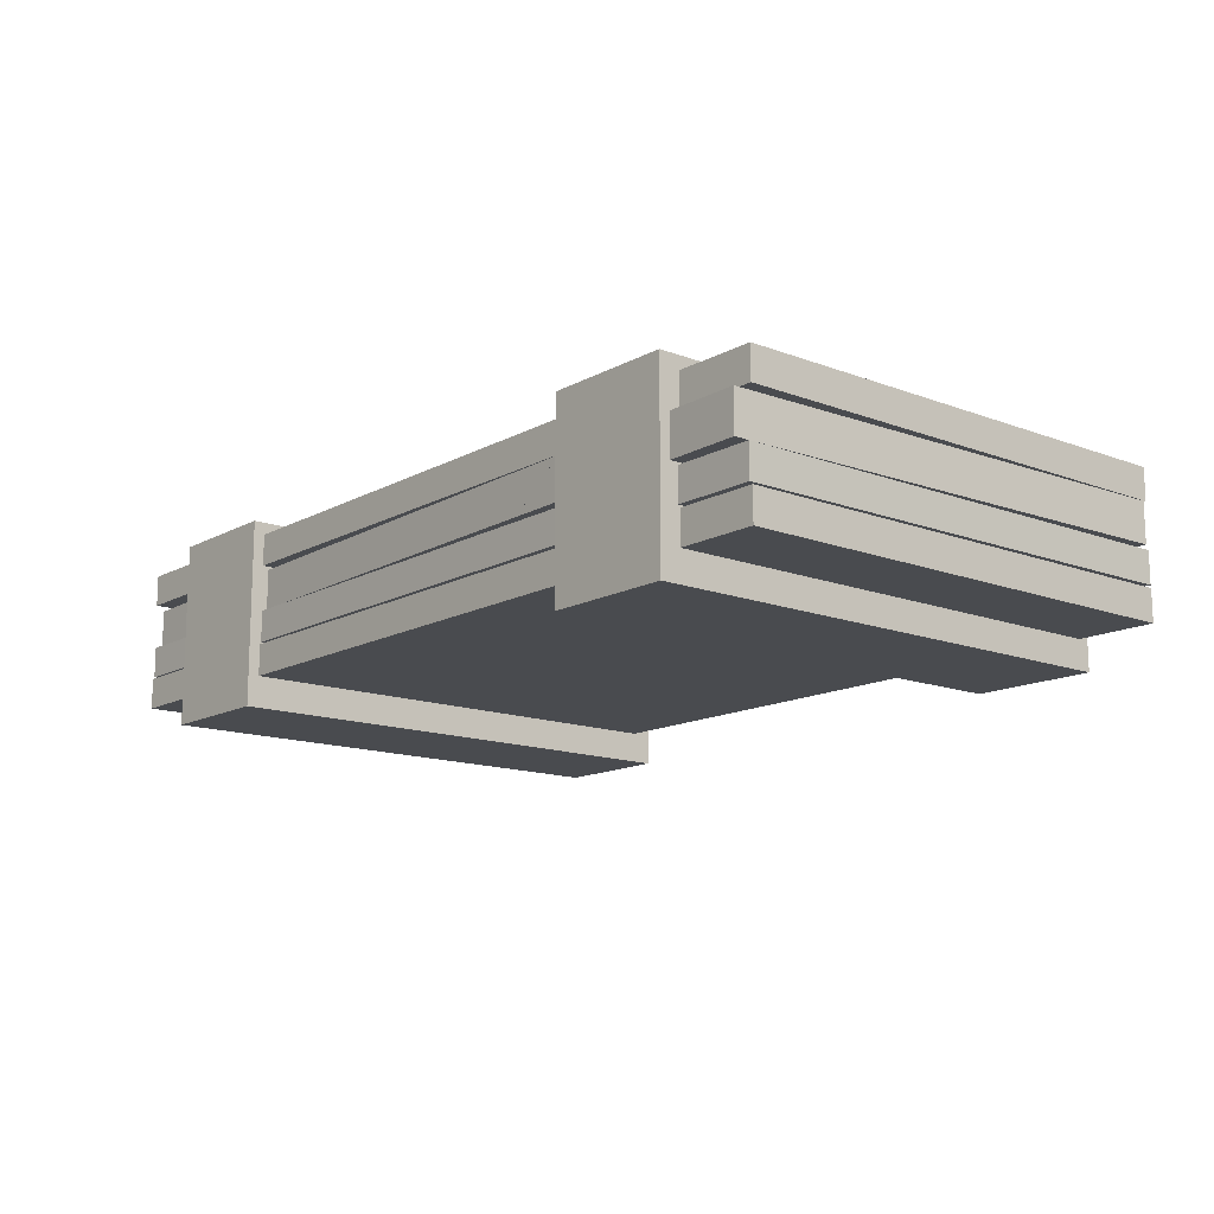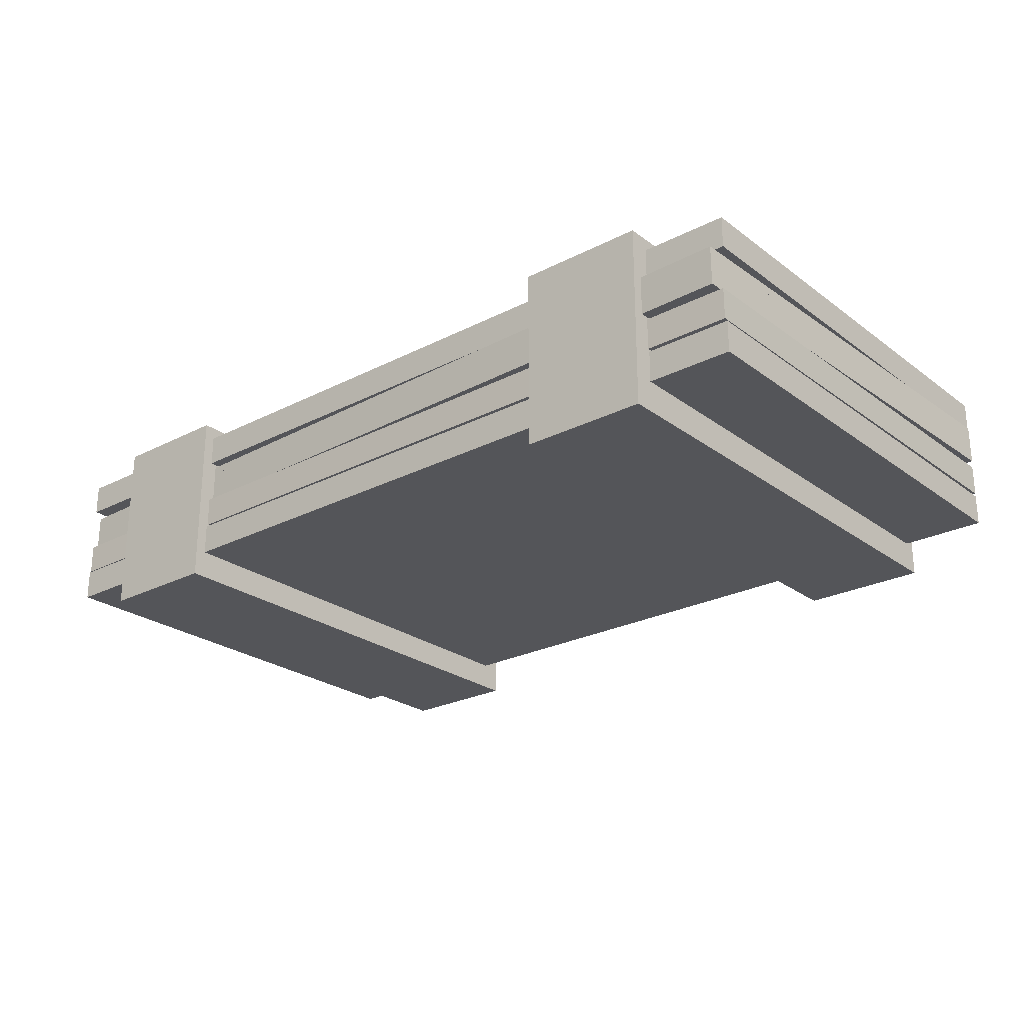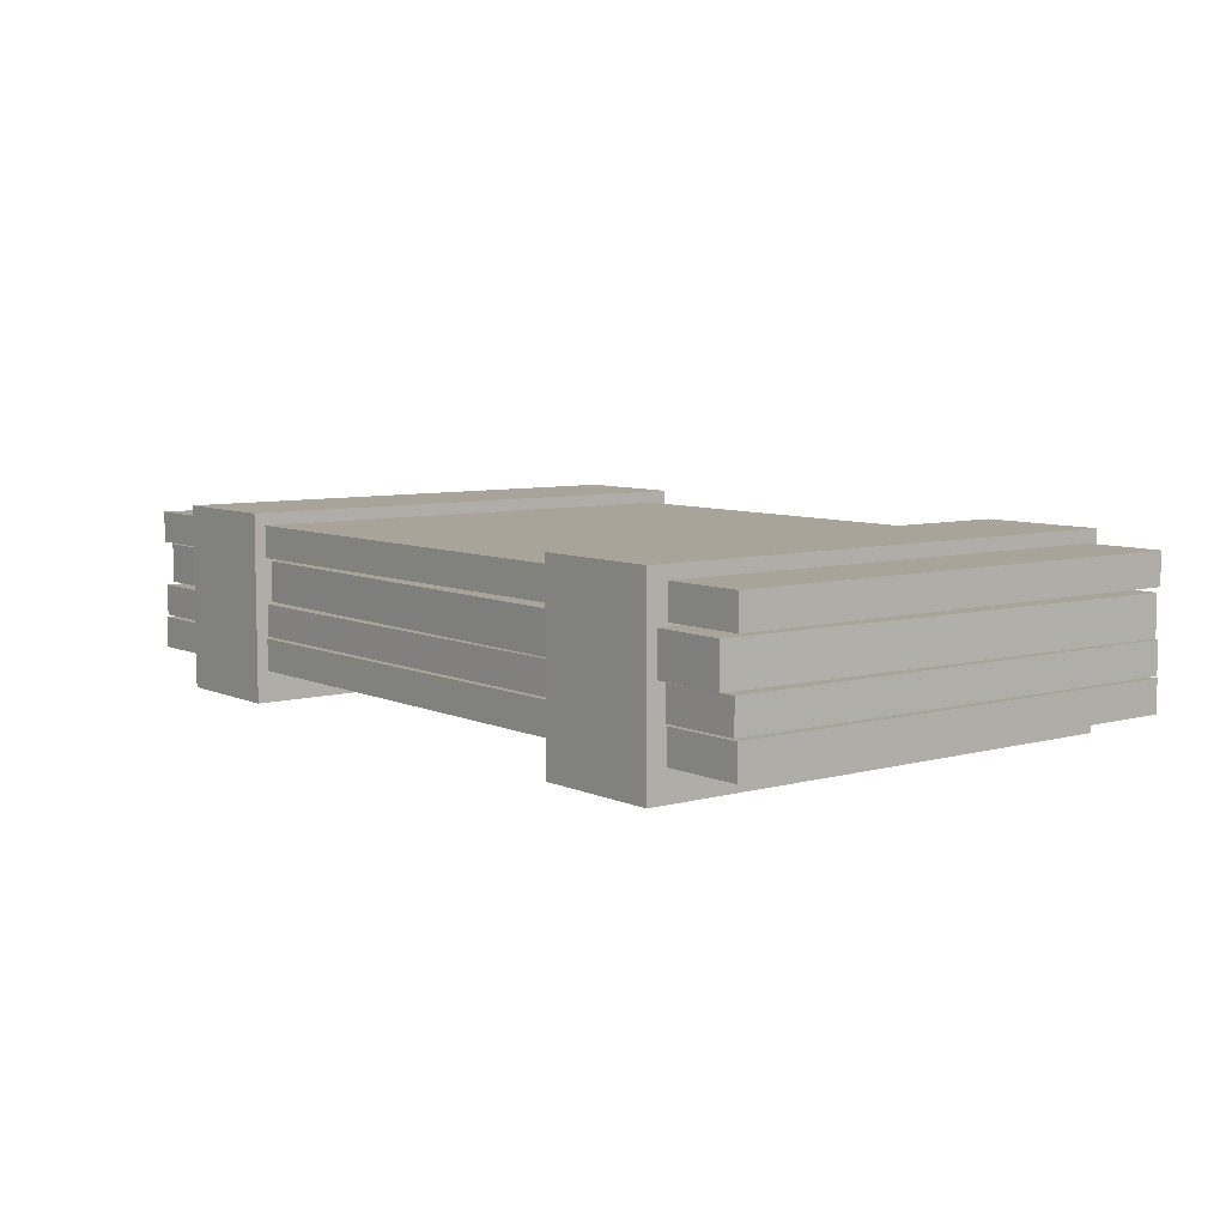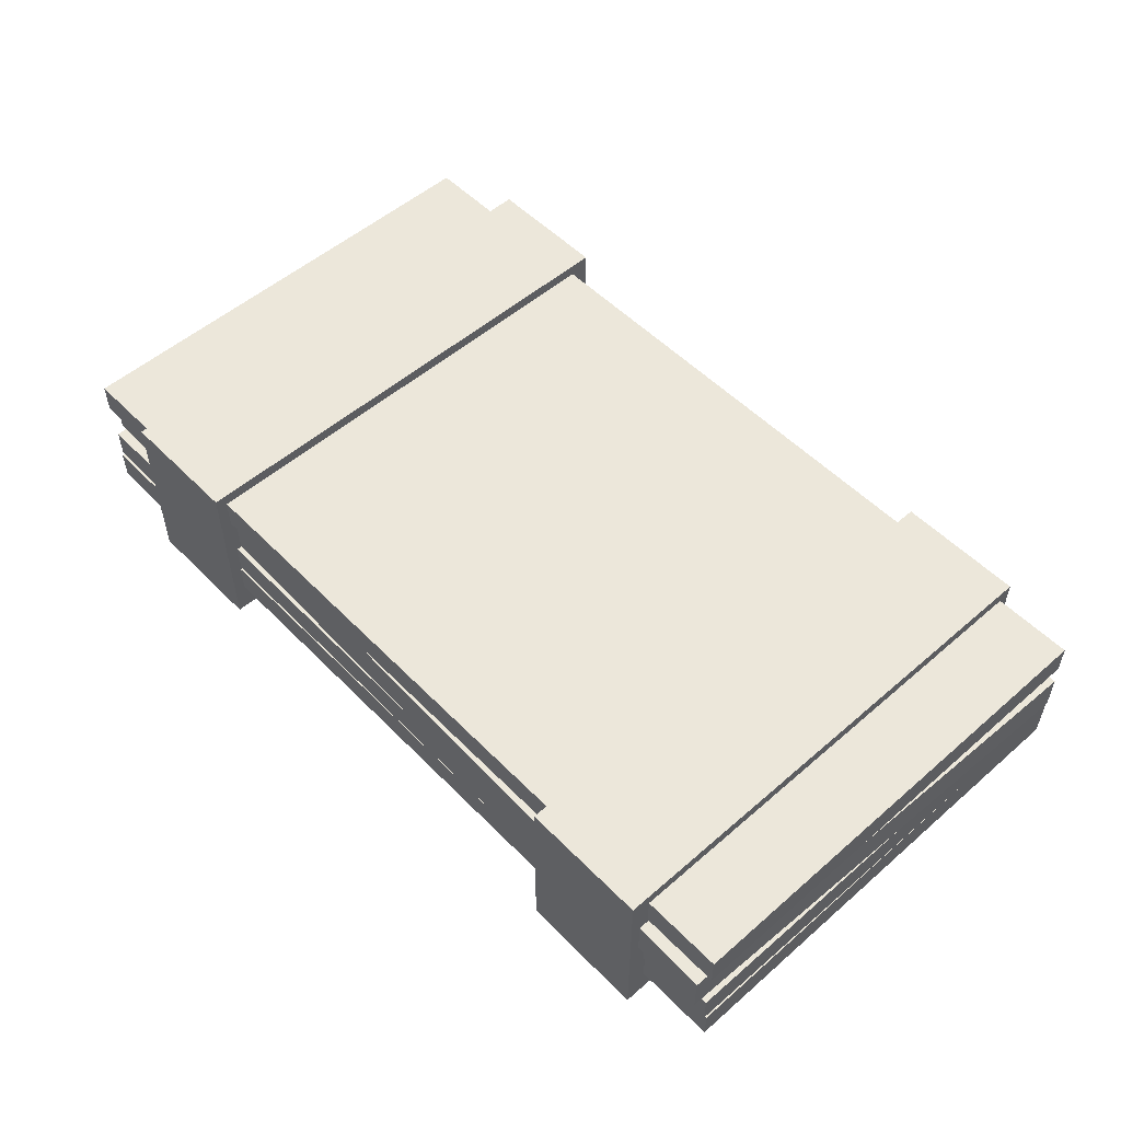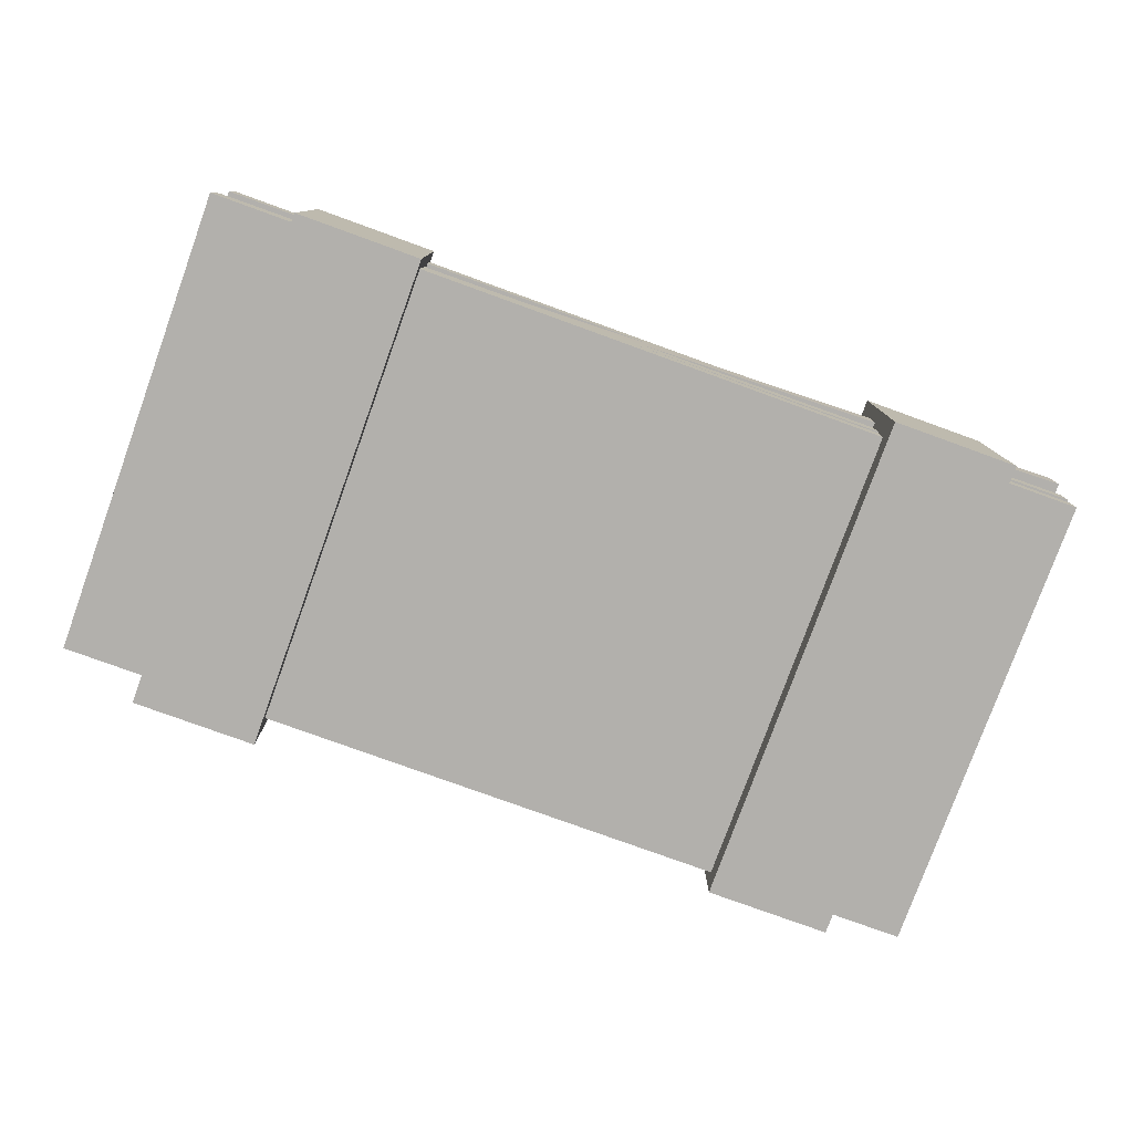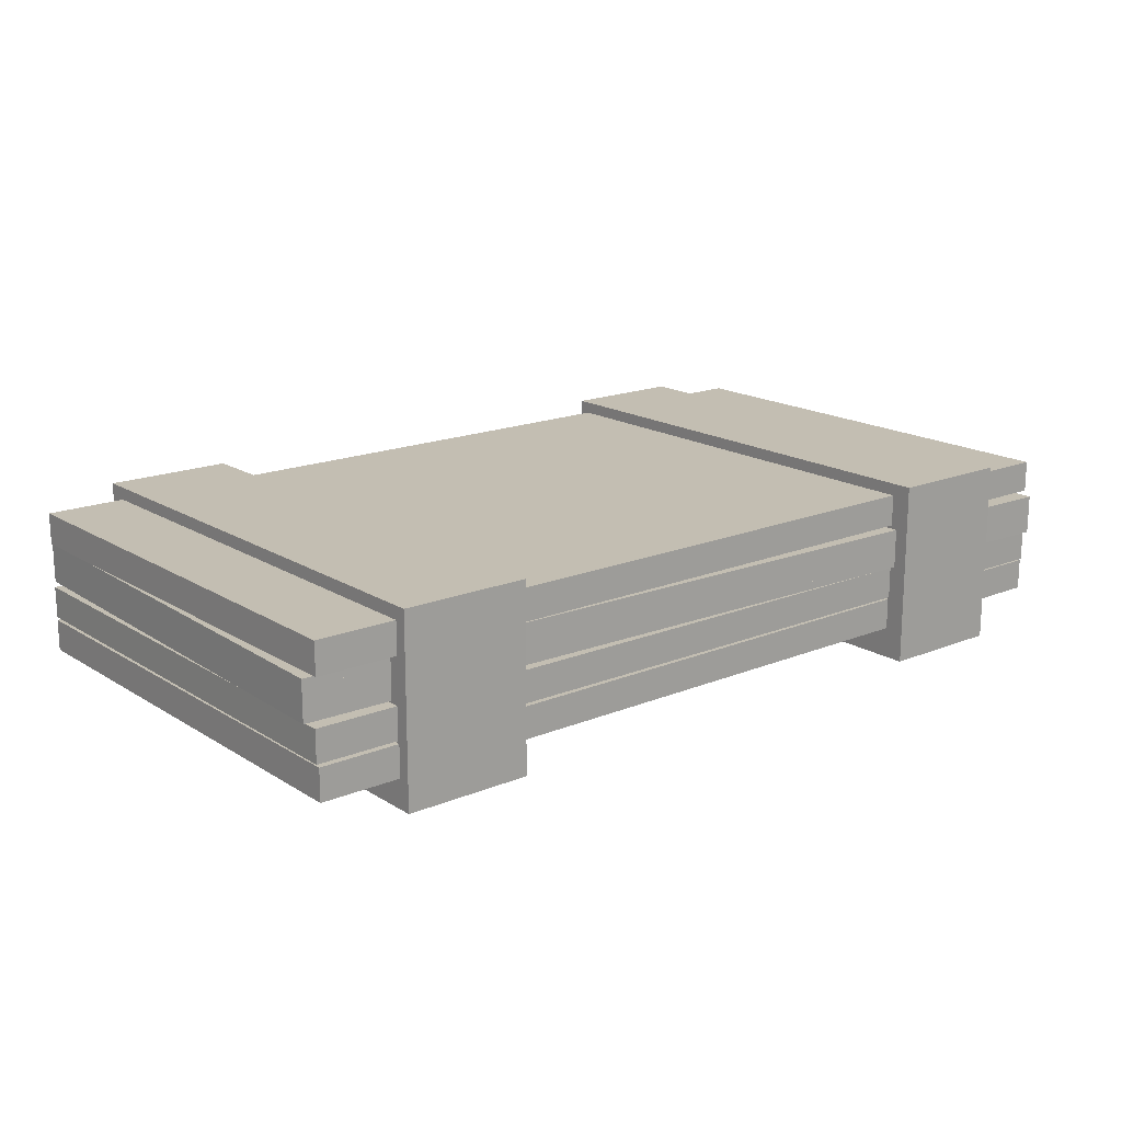
<metadata>
{"format":"obj","ext":"obj","renderer":"f3d","projection":"perspective","resolution":1024,"background":"white","views":[{"elev":-13.8,"azim":-130.0,"up":"+Y"},{"elev":-24.8,"azim":39.9,"up":"+Y"},{"elev":7.2,"azim":-128.1,"up":"+Y"},{"elev":53.1,"azim":-132.9,"up":"+Y"},{"elev":-78.8,"azim":160.1,"up":"+Y"},{"elev":17.3,"azim":-39.3,"up":"+Y"}]}
</metadata>
<code>
g Cube_7
v 0.518 0.05576 0.2748
v -0.518 0.05576 0.2748
v -0.518 0.09187 0.2748
v 0.518 0.09187 0.2748
v 0.518 0.05576 -0.275
v 0.518 0.05576 0.2748
v 0.518 0.09187 0.2748
v 0.518 0.09187 -0.275
v -0.518 0.05576 -0.275
v 0.518 0.05576 -0.275
v 0.518 0.09187 -0.275
v -0.518 0.09187 -0.275
v -0.518 0.05576 0.2748
v -0.518 0.05576 -0.275
v -0.518 0.09187 -0.275
v -0.518 0.09187 0.2748
v 0.518 0.09187 0.2748
v -0.518 0.09187 0.2748
v -0.518 0.09187 -0.275
v 0.518 0.09187 -0.275
v 0.518 0.05576 -0.275
v -0.518 0.05576 -0.275
v -0.518 0.05576 0.2748
v 0.518 0.05576 0.2748
v 0.518 -0.07075 0.2748
v -0.518 -0.07075 0.2748
v -0.518 -0.03463 0.2748
v 0.518 -0.03463 0.2748
v 0.518 -0.07075 -0.275
v 0.518 -0.07075 0.2748
v 0.518 -0.03463 0.2748
v 0.518 -0.03463 -0.275
v -0.518 -0.07075 -0.275
v 0.518 -0.07075 -0.275
v 0.518 -0.03463 -0.275
v -0.518 -0.03463 -0.275
v -0.518 -0.07075 0.2748
v -0.518 -0.07075 -0.275
v -0.518 -0.03463 -0.275
v -0.518 -0.03463 0.2748
v 0.518 -0.03463 0.2748
v -0.518 -0.03463 0.2748
v -0.518 -0.03463 -0.275
v 0.518 -0.03463 -0.275
v 0.518 -0.07075 -0.275
v -0.518 -0.07075 -0.275
v -0.518 -0.07075 0.2748
v 0.518 -0.07075 0.2748
v 0.5167 -0.03214 0.2771
v -0.5192 -0.03214 0.2724
v -0.5192 0.003975 0.2724
v 0.5167 0.003975 0.2771
v 0.5192 -0.03214 -0.2726
v 0.5167 -0.03214 0.2771
v 0.5167 0.003975 0.2771
v 0.5192 0.003975 -0.2726
v -0.5167 -0.03214 -0.2773
v 0.5192 -0.03214 -0.2726
v 0.5192 0.003975 -0.2726
v -0.5167 0.003975 -0.2773
v -0.5192 -0.03214 0.2724
v -0.5167 -0.03214 -0.2773
v -0.5167 0.003975 -0.2773
v -0.5192 0.003975 0.2724
v 0.5167 0.003975 0.2771
v -0.5192 0.003975 0.2724
v -0.5167 0.003975 -0.2773
v 0.5192 0.003975 -0.2726
v 0.5192 -0.03214 -0.2726
v -0.5167 -0.03214 -0.2773
v -0.5192 -0.03214 0.2724
v 0.5167 -0.03214 0.2771
v 0.5106 0.006544 0.2883
v -0.525 0.006544 0.2611
v -0.525 0.04266 0.2611
v 0.5106 0.04266 0.2883
v 0.525 0.006544 -0.2613
v 0.5106 0.006544 0.2883
v 0.5106 0.04266 0.2883
v 0.525 0.04266 -0.2613
v -0.5106 0.006544 -0.2885
v 0.525 0.006544 -0.2613
v 0.525 0.04266 -0.2613
v -0.5106 0.04266 -0.2885
v -0.525 0.006544 0.2611
v -0.5106 0.006544 -0.2885
v -0.5106 0.04266 -0.2885
v -0.525 0.04266 0.2611
v 0.5106 0.04266 0.2883
v -0.525 0.04266 0.2611
v -0.5106 0.04266 -0.2885
v 0.525 0.04266 -0.2613
v 0.525 0.006544 -0.2613
v -0.5106 0.006544 -0.2885
v -0.525 0.006544 0.2611
v 0.5106 0.006544 0.2883
v 0.5106 0.01579 0.2883
v -0.525 0.01579 0.2611
v -0.525 0.0519 0.2611
v 0.5106 0.0519 0.2883
v 0.525 0.01579 -0.2613
v 0.5106 0.01579 0.2883
v 0.5106 0.0519 0.2883
v 0.525 0.0519 -0.2613
v -0.5106 0.01579 -0.2885
v 0.525 0.01579 -0.2613
v 0.525 0.0519 -0.2613
v -0.5106 0.0519 -0.2885
v -0.525 0.01579 0.2611
v -0.5106 0.01579 -0.2885
v -0.5106 0.0519 -0.2885
v -0.525 0.0519 0.2611
v 0.5106 0.0519 0.2883
v -0.525 0.0519 0.2611
v -0.5106 0.0519 -0.2885
v 0.525 0.0519 -0.2613
v 0.525 0.01579 -0.2613
v -0.5106 0.01579 -0.2885
v -0.525 0.01579 0.2611
v 0.5106 0.01579 0.2883
v 0.4192 -0.1065 0.2979
v 0.273 -0.1065 0.2979
v 0.273 0.1059 0.2979
v 0.4192 0.1059 0.2979
v 0.4192 -0.1065 -0.2881
v 0.4192 -0.1065 0.2979
v 0.4192 0.1059 0.2979
v 0.4192 0.1059 -0.2881
v 0.273 -0.1065 -0.2881
v 0.4192 -0.1065 -0.2881
v 0.4192 0.1059 -0.2881
v 0.273 0.1059 -0.2881
v 0.273 -0.1065 0.2979
v 0.273 -0.1065 -0.2881
v 0.273 0.1059 -0.2881
v 0.273 0.1059 0.2979
v 0.4192 0.1059 0.2979
v 0.273 0.1059 0.2979
v 0.273 0.1059 -0.2881
v 0.4192 0.1059 -0.2881
v 0.4192 -0.1065 -0.2881
v 0.273 -0.1065 -0.2881
v 0.273 -0.1065 0.2979
v 0.4192 -0.1065 0.2979
v -0.2809 -0.1039 0.2881
v -0.4267 -0.1039 0.2881
v -0.4267 0.1065 0.2881
v -0.2809 0.1065 0.2881
v -0.2809 -0.1039 -0.2979
v -0.2809 -0.1039 0.2881
v -0.2809 0.1065 0.2881
v -0.2809 0.1065 -0.2979
v -0.4267 -0.1039 -0.2979
v -0.2809 -0.1039 -0.2979
v -0.2809 0.1065 -0.2979
v -0.4267 0.1065 -0.2979
v -0.4267 -0.1039 0.2881
v -0.4267 -0.1039 -0.2979
v -0.4267 0.1065 -0.2979
v -0.4267 0.1065 0.2881
v -0.2809 0.1065 0.2881
v -0.4267 0.1065 0.2881
v -0.4267 0.1065 -0.2979
v -0.2809 0.1065 -0.2979
v -0.2809 -0.1039 -0.2979
v -0.4267 -0.1039 -0.2979
v -0.4267 -0.1039 0.2881
v -0.2809 -0.1039 0.2881
g Cube_7_0
f 3 2 1
f 4 3 1
f 7 6 5
f 8 7 5
f 11 10 9
f 12 11 9
f 15 14 13
f 16 15 13
f 19 18 17
f 20 19 17
f 23 22 21
f 24 23 21
f 27 26 25
f 28 27 25
f 31 30 29
f 32 31 29
f 35 34 33
f 36 35 33
f 39 38 37
f 40 39 37
f 43 42 41
f 44 43 41
f 47 46 45
f 48 47 45
f 51 50 49
f 52 51 49
f 55 54 53
f 56 55 53
f 59 58 57
f 60 59 57
f 63 62 61
f 64 63 61
f 67 66 65
f 68 67 65
f 71 70 69
f 72 71 69
f 75 74 73
f 76 75 73
f 79 78 77
f 80 79 77
f 83 82 81
f 84 83 81
f 87 86 85
f 88 87 85
f 91 90 89
f 92 91 89
f 95 94 93
f 96 95 93
f 99 98 97
f 100 99 97
f 103 102 101
f 104 103 101
f 107 106 105
f 108 107 105
f 111 110 109
f 112 111 109
f 115 114 113
f 116 115 113
f 119 118 117
f 120 119 117
g Cube_7_1
f 123 122 121
f 124 123 121
f 127 126 125
f 128 127 125
f 131 130 129
f 132 131 129
f 135 134 133
f 136 135 133
f 139 138 137
f 140 139 137
f 143 142 141
f 144 143 141
f 147 146 145
f 148 147 145
f 151 150 149
f 152 151 149
f 155 154 153
f 156 155 153
f 159 158 157
f 160 159 157
f 163 162 161
f 164 163 161
f 167 166 165
f 168 167 165

</code>
